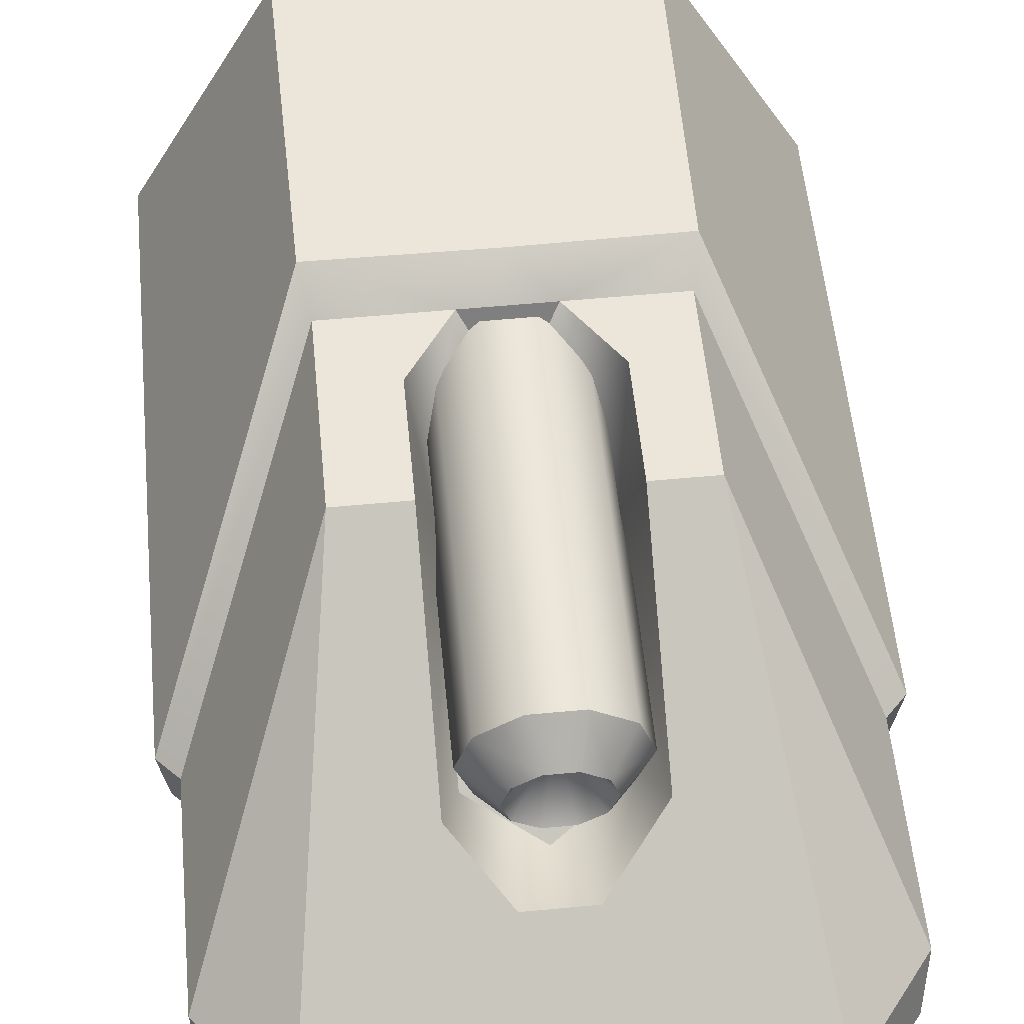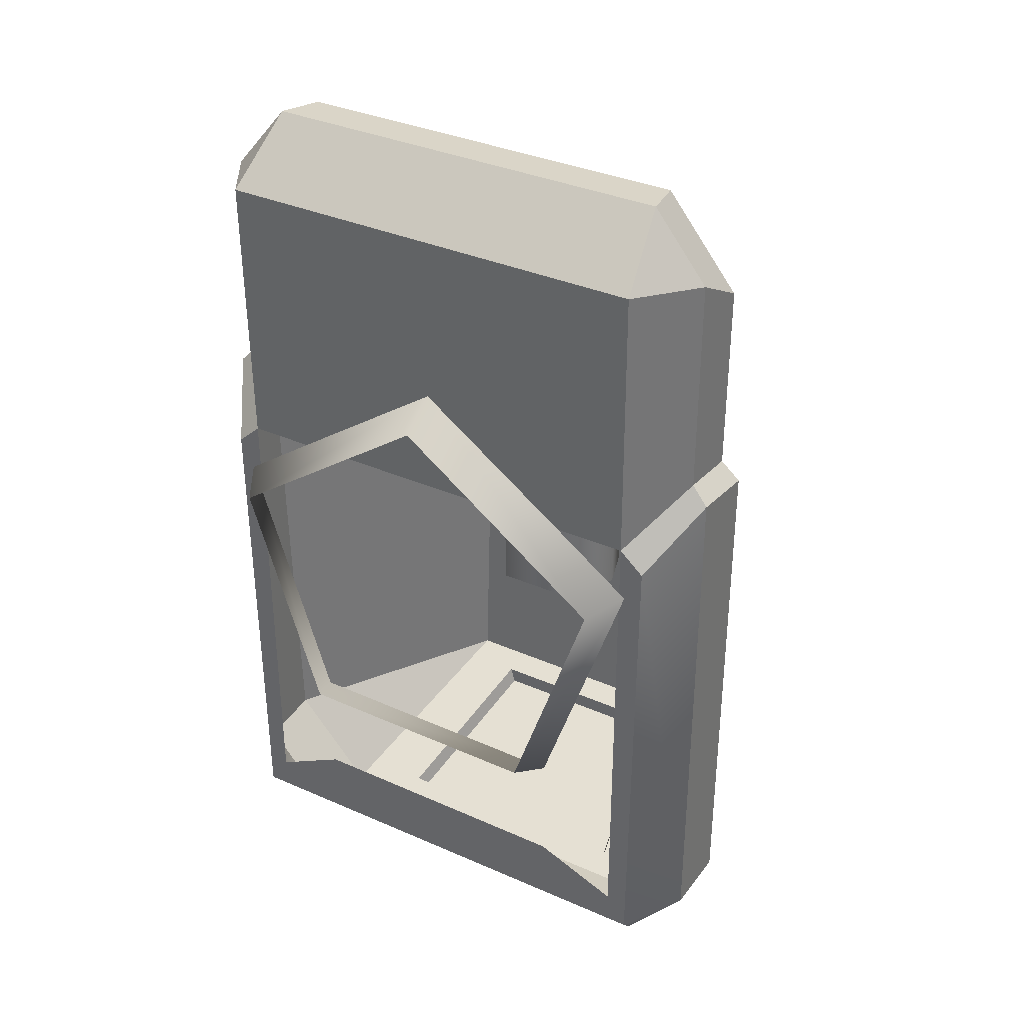
<metadata>
{"format":"obj","ext":"obj","renderer":"f3d","projection":"perspective","resolution":1024,"background":"white","views":[{"elev":57.4,"azim":-5.6,"up":"+Y"},{"elev":35.0,"azim":30.4,"up":"+Z"}]}
</metadata>
<code>
g Corvette_Turret
v -1.513 -0.7588 1.112
v -1.314 -1.085 0.7989
v -1.185 -1.085 0.9161
v -1.185 -1.085 0.9161
v -1.42 -0.7397 1.209
v -1.513 -0.7588 1.112
v -1.42 -0.7397 1.209
v -1.45 -0.4539 1.209
v -1.549 -0.4431 1.112
v -1.42 -0.7397 1.209
v -1.549 -0.4431 1.112
v -1.513 -0.7588 1.112
v -1.513 -0.7588 1.112
v -1.53 -0.3939 -1.765
v -1.519 -0.7686 -1.774
v -1.53 -0.3939 -1.765
v -1.513 -0.7588 1.112
v -1.549 -0.4431 1.112
v -1.549 -0.4431 1.112
v -0.769 0.7637 -0.1228
v -0.8112 0.8734 -0.3348
v -0.769 0.7637 -0.1228
v -1.549 -0.4431 1.112
v -1.45 -0.4539 1.209
v -0.2012 0.7637 -0.1228
v 0.213 0.7637 -0.1228
v 0.005922 0.8637 -0.3348
v 1.49 -0.7589 1.112
v 1.163 -1.085 0.9161
v 1.291 -1.085 0.7989
v 1.163 -1.085 0.9161
v 1.49 -0.7589 1.112
v 1.398 -0.7397 1.209
v -1.458 -0.4691 2.231
v -1.42 -0.7397 1.209
v -1.42 -0.7396 2.384
v -1.42 -0.7397 1.209
v -1.458 -0.4691 2.231
v -1.45 -0.4539 1.209
v -1.45 -0.4539 1.209
v -0.769 0.7706 0.759
v -0.769 0.7637 -0.1228
v -0.769 0.7706 0.759
v -1.45 -0.4539 1.209
v -1.458 -0.4691 2.231
v 1.163 -1.103 2.424
v 1.398 -0.7396 2.384
v 1.103 -0.7279 2.741
v -1.185 -1.103 2.424
v -1.126 -0.7279 2.741
v -1.42 -0.7396 2.384
v -1.126 -0.7279 2.741
v 1.163 -1.103 2.424
v 1.103 -0.7279 2.741
v 1.163 -1.103 2.424
v -1.126 -0.7279 2.741
v -1.185 -1.103 2.424
v -1.077 -0.4682 2.707
v -1.42 -0.7396 2.384
v -1.126 -0.7279 2.741
v -1.42 -0.7396 2.384
v -1.077 -0.4682 2.707
v -1.458 -0.4691 2.231
v 1.054 -0.4682 2.707
v 1.398 -0.7396 2.384
v 1.436 -0.4691 2.231
v 1.398 -0.7396 2.384
v 1.054 -0.4682 2.707
v 1.103 -0.7279 2.741
v 1.398 -0.7396 2.384
v 1.398 -0.7397 1.209
v 1.436 -0.4691 2.231
v 1.436 -0.4691 2.231
v 1.398 -0.7397 1.209
v 1.428 -0.4554 1.209
v 0.7466 0.7706 0.759
v 1.428 -0.4554 1.209
v 0.7466 0.7637 -0.1228
v 1.428 -0.4554 1.209
v 0.7466 0.7706 0.759
v 1.436 -0.4691 2.231
v 1.398 -0.7397 1.209
v 1.398 -0.7396 2.384
v 1.163 -1.103 2.424
v 1.163 -1.103 2.424
v 1.163 -1.085 0.9161
v 1.398 -0.7397 1.209
v -1.42 -0.7397 1.209
v -1.185 -1.103 2.424
v -1.42 -0.7396 2.384
v -1.185 -1.085 0.9161
v -1.185 -1.103 2.424
v -1.42 -0.7397 1.209
v 0.4488 0.1266 1.772
v 0.3649 0.3837 0.644
v 0.3649 -0.1354 1.517
v 0.3649 0.3837 0.644
v 0.4488 0.1266 1.772
v 0.4488 0.7706 0.759
v 0.006631 0.3837 0.06818
v -0.3473 0.3837 0.6393
v 0.3649 0.3837 0.644
v 0.006631 0.3837 0.06818
v 0.3649 0.3837 0.644
v 0.3649 0.3837 0.259
v -0.3473 0.3837 0.6393
v 0.006631 0.3837 0.06818
v -0.3473 0.3837 0.2578
v 1.163 -1.085 0.9161
v 1.163 -1.085 -1.635
v 1.291 -1.085 0.7989
v 1.278 -1.085 -1.813
v 1.291 -1.085 0.7989
v 1.163 -1.085 -1.635
v -1.3 -1.085 -1.813
v 1.278 -1.085 -1.813
v 1.163 -1.085 -1.635
v -1.3 -1.085 -1.813
v 1.163 -1.085 -1.635
v -1.185 -1.085 -1.635
v -1.185 -1.085 -1.635
v -1.185 -1.085 0.9161
v -1.314 -1.085 0.7989
v -1.314 -1.085 0.7989
v -1.3 -1.085 -1.813
v -1.185 -1.085 -1.635
v 0.7466 0.7637 -0.1228
v 1.528 -0.4445 1.112
v 0.7888 0.8734 -0.3348
v 1.528 -0.4445 1.112
v 0.7466 0.7637 -0.1228
v 1.428 -0.4554 1.209
v 1.398 -0.7397 1.209
v 1.528 -0.4445 1.112
v 1.428 -0.4554 1.209
v 1.528 -0.4445 1.112
v 1.398 -0.7397 1.209
v 1.49 -0.7589 1.112
v -1.106 -0.3835 -2.274
v 1.15 -0.7606 -2.19
v -1.172 -0.7606 -2.19
v 1.15 -0.7606 -2.19
v -1.106 -0.3835 -2.274
v 1.084 -0.3835 -2.274
v -1.53 -0.3939 -1.765
v -1.172 -0.7606 -2.19
v -1.519 -0.7686 -1.774
v -1.172 -0.7606 -2.19
v -1.53 -0.3939 -1.765
v -1.106 -0.3835 -2.274
v 1.507 -0.3939 -1.765
v 1.15 -0.7606 -2.19
v 1.084 -0.3835 -2.274
v 1.15 -0.7606 -2.19
v 1.507 -0.3939 -1.765
v 1.496 -0.7686 -1.774
v -0.8348 0.8486 -1.823
v -1.106 -0.3835 -2.274
v -1.53 -0.3939 -1.765
v -1.172 -0.7606 -2.19
v -1.3 -1.085 -1.813
v -1.519 -0.7686 -1.774
v 0.8124 0.8486 -1.823
v 1.507 -0.3939 -1.765
v 1.084 -0.3835 -2.274
v 1.15 -0.7606 -2.19
v 1.496 -0.7686 -1.774
v 1.278 -1.085 -1.813
v 1.278 -1.085 -1.813
v -1.3 -1.085 -1.813
v -1.172 -0.7606 -2.19
v 1.278 -1.085 -1.813
v -1.172 -0.7606 -2.19
v 1.15 -0.7606 -2.19
v 1.49 -0.7589 1.112
v 1.507 -0.3939 -1.765
v 1.528 -0.4445 1.112
v 1.507 -0.3939 -1.765
v 1.49 -0.7589 1.112
v 1.496 -0.7686 -1.774
v 1.496 -0.7686 -1.774
v 1.291 -1.085 0.7989
v 1.278 -1.085 -1.813
v 1.291 -1.085 0.7989
v 1.496 -0.7686 -1.774
v 1.49 -0.7589 1.112
v -1.519 -0.7686 -1.774
v -1.314 -1.085 0.7989
v -1.513 -0.7588 1.112
v -1.314 -1.085 0.7989
v -1.519 -0.7686 -1.774
v -1.3 -1.085 -1.813
v 1.054 -0.4682 2.707
v 1.436 -0.4691 2.231
v 0.7466 0.7706 0.759
v 1.054 -0.4682 2.707
v -1.077 -0.4682 2.707
v -1.126 -0.7279 2.741
v 1.054 -0.4682 2.707
v -1.126 -0.7279 2.741
v 1.103 -0.7279 2.741
v 0.7466 0.7706 0.759
v 0.4488 0.1266 1.772
v 1.054 -0.4682 2.707
v 0.4488 0.1266 1.772
v 0.7466 0.7706 0.759
v 0.4488 0.7706 0.759
v -0.1712 -0.07982 2.096
v 1.054 -0.4682 2.707
v 0.1488 -0.07982 2.096
v -1.077 -0.4682 2.707
v 1.054 -0.4682 2.707
v -0.1712 -0.07982 2.096
v -1.077 -0.4682 2.707
v -0.769 0.7706 0.759
v -1.458 -0.4691 2.231
v -0.769 0.7706 0.759
v -0.4312 0.1152 1.79
v -0.4312 0.7706 0.759
v -0.4312 0.1152 1.79
v -0.769 0.7706 0.759
v -1.077 -0.4682 2.707
v -0.1712 -0.07982 2.096
v -0.4312 0.1152 1.79
v -1.077 -0.4682 2.707
v -0.4312 0.1152 1.79
v -0.3473 0.3837 0.6393
v -0.4312 0.7706 0.759
v -0.3473 0.3837 0.6393
v -0.4312 0.1152 1.79
v -0.3473 -0.1815 1.518
v 0.1488 -0.07982 2.096
v -0.008788 -0.2732 1.737
v -0.1712 -0.07982 2.096
v -0.008788 -0.2732 1.737
v -0.3473 -0.1815 1.518
v -0.1712 -0.07982 2.096
v -0.4312 0.1152 1.79
v -0.1712 -0.07982 2.096
v -0.3473 -0.1815 1.518
v -0.3473 -0.1815 1.518
v 0.3649 0.3837 0.644
v -0.3473 0.3837 0.6393
v 0.3649 0.3837 0.644
v -0.3473 -0.1815 1.518
v 0.3649 -0.1354 1.517
v 0.3649 -0.1354 1.517
v -0.3473 -0.1815 1.518
v -0.008788 -0.2732 1.737
v 0.1488 -0.07982 2.096
v 1.054 -0.4682 2.707
v 0.4488 0.1266 1.772
v 0.3649 -0.1354 1.517
v -0.008788 -0.2732 1.737
v 0.1488 -0.07982 2.096
v 0.4488 0.1266 1.772
v 0.3649 -0.1354 1.517
v 0.1488 -0.07982 2.096
v 0.3649 0.3837 0.644
v 0.4488 0.7637 0.1961
v 0.3649 0.3837 0.259
v 0.4488 0.7637 0.1961
v 0.3649 0.3837 0.644
v 0.4488 0.7706 0.759
v 0.006631 0.3837 0.06818
v 0.3649 0.3837 0.259
v 0.213 0.7637 -0.1228
v -0.2012 0.7637 -0.1228
v 0.006631 0.3837 0.06818
v 0.213 0.7637 -0.1228
v -0.3473 0.3837 0.2578
v 0.006631 0.3837 0.06818
v -0.2012 0.7637 -0.1228
v -0.3473 0.3837 0.6393
v -0.4312 0.7637 0.1961
v -0.4312 0.7706 0.759
v -0.4312 0.7637 0.1961
v -0.3473 0.3837 0.6393
v -0.3473 0.3837 0.2578
v -0.7262 -0.246 -2.224
v 1.084 -0.3835 -2.274
v -1.106 -0.3835 -2.274
v 1.084 -0.3835 -2.274
v -0.7262 -0.246 -2.224
v 0.7038 -0.246 -2.224
v -0.7262 -0.246 -2.224
v -0.8348 0.8486 -1.823
v -0.558 0.7111 -1.874
v -0.8348 0.8486 -1.823
v -0.7262 -0.246 -2.224
v -1.106 -0.3835 -2.274
v -0.8348 0.8486 -1.823
v 0.8124 0.8486 -1.823
v 0.5356 0.7111 -1.874
v -0.8348 0.8486 -1.823
v 0.5356 0.7111 -1.874
v -0.558 0.7111 -1.874
v 0.7038 -0.246 -2.224
v 0.8124 0.8486 -1.823
v 1.084 -0.3835 -2.274
v 0.8124 0.8486 -1.823
v 0.7038 -0.246 -2.224
v 0.5356 0.7111 -1.874
v -0.5325 0.7138 -1.968
v -0.7262 -0.246 -2.224
v -0.558 0.7111 -1.874
v -0.7262 -0.246 -2.224
v -0.5325 0.7138 -1.968
v -0.6908 -0.1869 -2.298
v 0.5102 0.7138 -1.968
v -0.558 0.7111 -1.874
v 0.5356 0.7111 -1.874
v -0.558 0.7111 -1.874
v 0.5102 0.7138 -1.968
v -0.5325 0.7138 -1.968
v 0.5102 0.7138 -1.968
v 0.7038 -0.246 -2.224
v 0.6684 -0.1869 -2.298
v 0.5356 0.7111 -1.874
v 0.7038 -0.246 -2.224
v 0.5102 0.7138 -1.968
v -0.7262 -0.246 -2.224
v 0.6684 -0.1869 -2.298
v 0.7038 -0.246 -2.224
v 0.6684 -0.1869 -2.298
v -0.7262 -0.246 -2.224
v -0.6908 -0.1869 -2.298
v -0.6908 -0.1869 -2.298
v -0.5325 0.7138 -1.968
v 0.6684 -0.1869 -2.298
v 0.6684 -0.1869 -2.298
v -0.5325 0.7138 -1.968
v 0.5102 0.7138 -1.968
v -1.185 -1.103 2.424
v 1.163 -1.085 0.9161
v 1.163 -1.103 2.424
v 1.163 -1.085 0.9161
v -1.185 -1.103 2.424
v -1.185 -1.085 0.9161
v 0.7169 -1.085 -1.443
v -1.185 -1.085 -1.635
v 1.163 -1.085 -1.635
v -1.185 -1.085 -1.635
v 0.7169 -1.085 -1.443
v -0.7867 -1.085 -1.43
v 0.213 0.7637 -0.1228
v 0.7466 0.7637 -0.1228
v 0.7888 0.8734 -0.3348
v 0.7888 0.8734 -0.3348
v 0.005922 0.8637 -0.3348
v 0.213 0.7637 -0.1228
v 0.4488 0.7706 0.759
v 0.7466 0.7706 0.759
v 0.4488 0.7637 0.1961
v 0.7466 0.7706 0.759
v 0.7466 0.7637 -0.1228
v 0.4488 0.7637 0.1961
v 0.213 0.7637 -0.1228
v 0.4488 0.7637 0.1961
v 0.7466 0.7637 -0.1228
v 0.213 0.7637 -0.1228
v 0.3649 0.3837 0.259
v 0.4488 0.7637 0.1961
v -0.4312 0.7637 0.1961
v -0.2012 0.7637 -0.1228
v -0.769 0.7637 -0.1228
v -0.769 0.7706 0.759
v -0.4312 0.7637 0.1961
v -0.769 0.7637 -0.1228
v -0.4312 0.7637 0.1961
v -0.769 0.7706 0.759
v -0.4312 0.7706 0.759
v -0.3473 0.3837 0.2578
v -0.2012 0.7637 -0.1228
v -0.4312 0.7637 0.1961
v 1.507 -0.3939 -1.765
v 0.7888 0.8734 -0.3348
v 1.528 -0.4445 1.112
v 0.7888 0.8734 -0.3348
v 1.507 -0.3939 -1.765
v 0.8124 0.8486 -1.823
v 0.005922 0.8637 -0.3348
v 0.7888 0.8734 -0.3348
v 0.8124 0.8486 -1.823
v -1.53 -0.3939 -1.765
v -0.8112 0.8734 -0.3348
v -0.8348 0.8486 -1.823
v -0.8112 0.8734 -0.3348
v -1.53 -0.3939 -1.765
v -1.549 -0.4431 1.112
v 0.005922 0.8637 -0.3348
v 0.8124 0.8486 -1.823
v -0.8348 0.8486 -1.823
v -0.8112 0.8734 -0.3348
v 0.005922 0.8637 -0.3348
v -0.8348 0.8486 -1.823
v -0.2012 0.7637 -0.1228
v -0.8112 0.8734 -0.3348
v -0.769 0.7637 -0.1228
v -0.8112 0.8734 -0.3348
v -0.2012 0.7637 -0.1228
v 0.005922 0.8637 -0.3348
v 1.194 -1.085 0.6122
v 0.6418 -1.298 -0.7177
v 0.7169 -1.085 -0.8138
v 0.6418 -1.298 -0.7177
v 1.194 -1.085 0.6122
v 1.071 -1.298 0.5646
v -0.01469 -1.085 1.507
v 1.071 -1.298 0.5646
v 1.194 -1.085 0.6122
v 1.071 -1.298 0.5646
v -0.01469 -1.085 1.507
v -0.01607 -1.298 1.369
v -0.01469 -1.085 1.507
v -1.239 -1.085 0.6334
v -1.117 -1.298 0.5837
v -0.01469 -1.085 1.507
v -1.117 -1.298 0.5837
v -0.01607 -1.298 1.369
v -0.7103 -1.298 -0.7059
v -1.117 -1.298 0.5837
v -1.239 -1.085 0.6334
v -1.239 -1.085 0.6334
v -0.7867 -1.085 -0.8007
v -0.7103 -1.298 -0.7059
v 0.7169 -1.085 -0.8138
v -0.7103 -1.298 -0.7059
v -0.7867 -1.085 -0.8007
v -0.7103 -1.298 -0.7059
v 0.7169 -1.085 -0.8138
v 0.6418 -1.298 -0.7177
v 0.1919 0.4786 1.858
v 0.07876 0.5608 1.858
v 0.0185 0.3589 1.606
v 0.07876 0.5608 1.858
v -0.06114 0.5608 1.858
v 0.0185 0.3589 1.606
v -0.06114 0.5608 1.858
v -0.1743 0.4786 1.858
v 0.0185 0.3589 1.606
v 0.2352 0.3455 1.858
v 0.1919 0.4786 1.858
v 0.0185 0.3589 1.606
v -0.1743 0.4786 1.858
v -0.2176 0.3455 1.858
v 0.0185 0.3589 1.606
v -0.2176 0.3455 1.858
v -0.1743 0.2125 1.858
v 0.0185 0.3589 1.606
v -0.1743 0.2125 1.858
v -0.06114 0.1302 1.858
v 0.0185 0.3589 1.606
v -0.06114 0.1302 1.858
v 0.07876 0.1302 1.858
v 0.0185 0.3589 1.606
v 0.07876 0.1302 1.858
v 0.1919 0.2125 1.858
v 0.0185 0.3589 1.606
v 0.1919 0.2125 1.858
v 0.2352 0.3455 1.858
v 0.0185 0.3589 1.606
v 0.1919 0.4786 1.858
v 0.2352 0.3455 1.858
v 0.392 0.3455 1.684
v 0.392 0.3455 1.684
v 0.3188 0.5707 1.684
v 0.1919 0.4786 1.858
v 0.1272 0.7099 1.684
v 0.1919 0.4786 1.858
v 0.3188 0.5707 1.684
v 0.1919 0.4786 1.858
v 0.1272 0.7099 1.684
v 0.07876 0.5608 1.858
v -0.1096 0.7099 1.684
v 0.07876 0.5608 1.858
v 0.1272 0.7099 1.684
v 0.07876 0.5608 1.858
v -0.1096 0.7099 1.684
v -0.06114 0.5608 1.858
v -0.06114 0.5608 1.858
v -0.3012 0.5707 1.684
v -0.1743 0.4786 1.858
v -0.3012 0.5707 1.684
v -0.06114 0.5608 1.858
v -0.1096 0.7099 1.684
v -0.1743 0.4786 1.858
v -0.3744 0.3455 1.684
v -0.2176 0.3455 1.858
v -0.3744 0.3455 1.684
v -0.1743 0.4786 1.858
v -0.3012 0.5707 1.684
v -0.1743 0.2125 1.858
v -0.2176 0.3455 1.858
v -0.3744 0.3455 1.684
v -0.3744 0.3455 1.684
v -0.3012 0.1203 1.684
v -0.1743 0.2125 1.858
v -0.1096 -0.01891 1.684
v -0.1743 0.2125 1.858
v -0.3012 0.1203 1.684
v -0.1743 0.2125 1.858
v -0.1096 -0.01891 1.684
v -0.06114 0.1302 1.858
v 0.1272 -0.01891 1.684
v -0.06114 0.1302 1.858
v -0.1096 -0.01891 1.684
v -0.06114 0.1302 1.858
v 0.1272 -0.01891 1.684
v 0.07876 0.1302 1.858
v 0.07876 0.1302 1.858
v 0.1272 -0.01891 1.684
v 0.3188 0.1203 1.684
v 0.07876 0.1302 1.858
v 0.3188 0.1203 1.684
v 0.1919 0.2125 1.858
v 0.1919 0.2125 1.858
v 0.392 0.3455 1.684
v 0.2352 0.3455 1.858
v 0.392 0.3455 1.684
v 0.1919 0.2125 1.858
v 0.3188 0.1203 1.684
v 0.3188 0.5707 -0.4961
v 0.3188 0.5707 1.684
v 0.392 0.3455 1.684
v 0.392 0.3455 1.684
v 0.392 0.3455 -0.4961
v 0.3188 0.5707 -0.4961
v 0.1272 0.7099 -0.4961
v 0.1272 0.7099 1.684
v 0.3188 0.5707 1.684
v 0.3188 0.5707 1.684
v 0.3188 0.5707 -0.4961
v 0.1272 0.7099 -0.4961
v -0.1096 0.7099 -0.4961
v -0.1096 0.7099 1.684
v 0.1272 0.7099 1.684
v 0.1272 0.7099 1.684
v 0.1272 0.7099 -0.4961
v -0.1096 0.7099 -0.4961
v -0.3012 0.5707 -0.4961
v -0.3012 0.5707 1.684
v -0.1096 0.7099 1.684
v -0.1096 0.7099 1.684
v -0.1096 0.7099 -0.4961
v -0.3012 0.5707 -0.4961
v -0.3744 0.3455 -0.4961
v -0.3744 0.3455 1.684
v -0.3012 0.5707 1.684
v -0.3012 0.5707 1.684
v -0.3012 0.5707 -0.4961
v -0.3744 0.3455 -0.4961
v -0.3744 0.3455 1.684
v -0.3744 0.3455 -0.4961
v -0.3012 0.1203 1.684
v -0.3744 0.3455 -0.4961
v -0.2054 0.05069 -0.4961
v -0.3012 0.1203 1.684
v -0.3012 0.1203 1.684
v -0.2054 0.05069 -0.4961
v -0.1096 -0.01891 1.684
v -0.1096 -0.01891 1.684
v -0.2054 0.05069 -0.4961
v 0.1272 -0.01891 1.684
v -0.2054 0.05069 -0.4961
v 0.223 0.05069 -0.4961
v 0.1272 -0.01891 1.684
v 0.1272 -0.01891 1.684
v 0.223 0.05069 -0.4961
v 0.3188 0.1203 1.684
v 0.3188 0.1203 1.684
v 0.392 0.3455 -0.4961
v 0.392 0.3455 1.684
v 0.392 0.3455 -0.4961
v 0.3188 0.1203 1.684
v 0.223 0.05069 -0.4961
f 1 2 3
f 4 5 6
f 7 8 9
f 10 11 12
f 13 14 15
f 16 17 18
f 19 20 21
f 22 23 24
f 25 26 27
f 28 29 30
f 31 32 33
f 34 35 36
f 37 38 39
f 40 41 42
f 43 44 45
f 46 47 48
f 49 50 51
f 52 53 54
f 55 56 57
f 58 59 60
f 61 62 63
f 64 65 66
f 67 68 69
f 70 71 72
f 73 74 75
f 76 77 78
f 79 80 81
f 82 83 84
f 85 86 87
f 88 89 90
f 91 92 93
f 94 95 96
f 97 98 99
f 100 101 102
f 103 104 105
f 106 107 108
f 109 110 111
f 112 113 114
f 115 116 117
f 118 119 120
f 121 122 123
f 124 125 126
f 127 128 129
f 130 131 132
f 133 134 135
f 136 137 138
f 139 140 141
f 142 143 144
f 145 146 147
f 148 149 150
f 151 152 153
f 154 155 156
f 157 158 159
f 160 161 162
f 163 164 165
f 166 167 168
f 169 170 171
f 172 173 174
f 175 176 177
f 178 179 180
f 181 182 183
f 184 185 186
f 187 188 189
f 190 191 192
f 193 194 195
f 196 197 198
f 199 200 201
f 202 203 204
f 205 206 207
f 208 209 210
f 211 212 213
f 214 215 216
f 217 218 219
f 220 221 222
f 223 224 225
f 226 227 228
f 229 230 231
f 232 233 234
f 235 236 237
f 238 239 240
f 241 242 243
f 244 245 246
f 247 248 249
f 250 251 252
f 253 254 255
f 256 257 258
f 259 260 261
f 262 263 264
f 265 266 267
f 268 269 270
f 271 272 273
f 274 275 276
f 277 278 279
f 280 281 282
f 283 284 285
f 286 287 288
f 289 290 291
f 292 293 294
f 295 296 297
f 298 299 300
f 301 302 303
f 304 305 306
f 307 308 309
f 310 311 312
f 313 314 315
f 316 317 318
f 319 320 321
f 322 323 324
f 325 326 327
f 328 329 330
f 331 332 333
f 334 335 336
f 337 338 339
f 340 341 342
f 343 344 345
f 346 347 348
f 349 350 351
f 352 353 354
f 355 356 357
f 358 359 360
f 361 362 363
f 364 365 366
f 367 368 369
f 370 371 372
f 373 374 375
f 376 377 378
f 379 380 381
f 382 383 384
f 385 386 387
f 388 389 390
f 391 392 393
f 394 395 396
f 397 398 399
f 400 401 402
f 403 404 405
f 406 407 408
f 409 410 411
f 412 413 414
f 415 416 417
f 418 419 420
f 421 422 423
f 424 425 426
f 427 428 429
f 430 431 432
f 433 434 435
f 436 437 438
f 439 440 441
f 442 443 444
f 445 446 447
f 448 449 450
f 451 452 453
f 454 455 456
f 457 458 459
f 460 461 462
f 463 464 465
f 466 467 468
f 469 470 471
f 472 473 474
f 475 476 477
f 478 479 480
f 481 482 483
f 484 485 486
f 487 488 489
f 490 491 492
f 493 494 495
f 496 497 498
f 499 500 501
f 502 503 504
f 505 506 507
f 508 509 510
f 511 512 513
f 514 515 516
f 517 518 519
f 520 521 522
f 523 524 525
f 526 527 528
f 529 530 531
f 532 533 534
f 535 536 537
f 538 539 540
f 541 542 543
f 544 545 546
f 547 548 549
f 550 551 552
f 553 554 555
f 556 557 558
f 559 560 561
f 562 563 564
f 565 566 567
f 568 569 570
f 571 572 573
f 574 575 576

</code>
